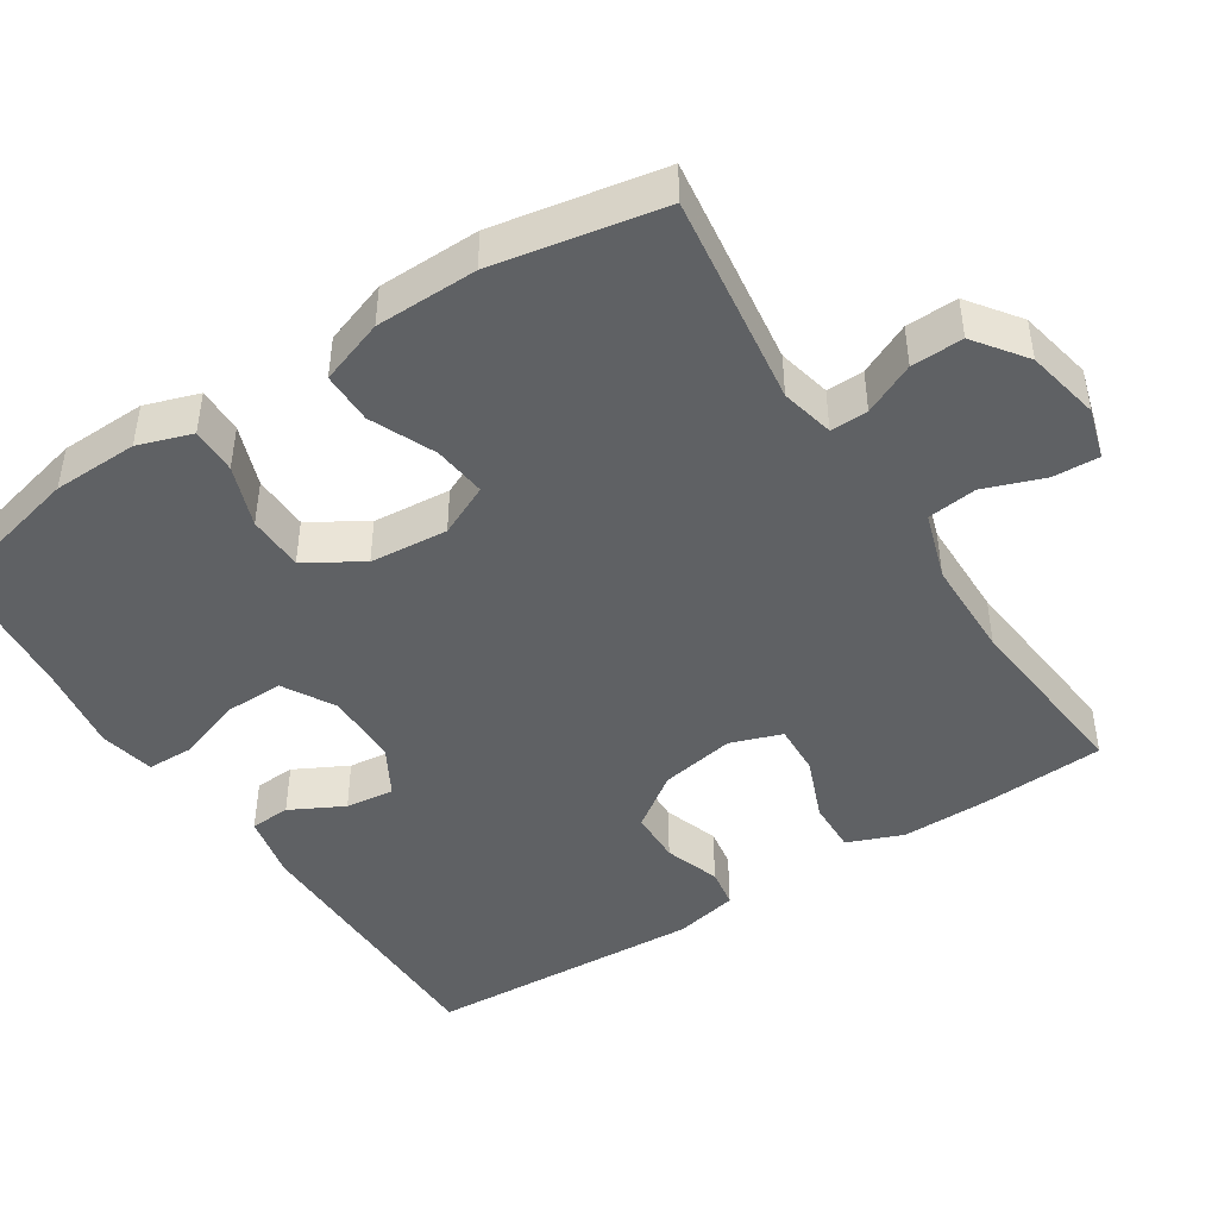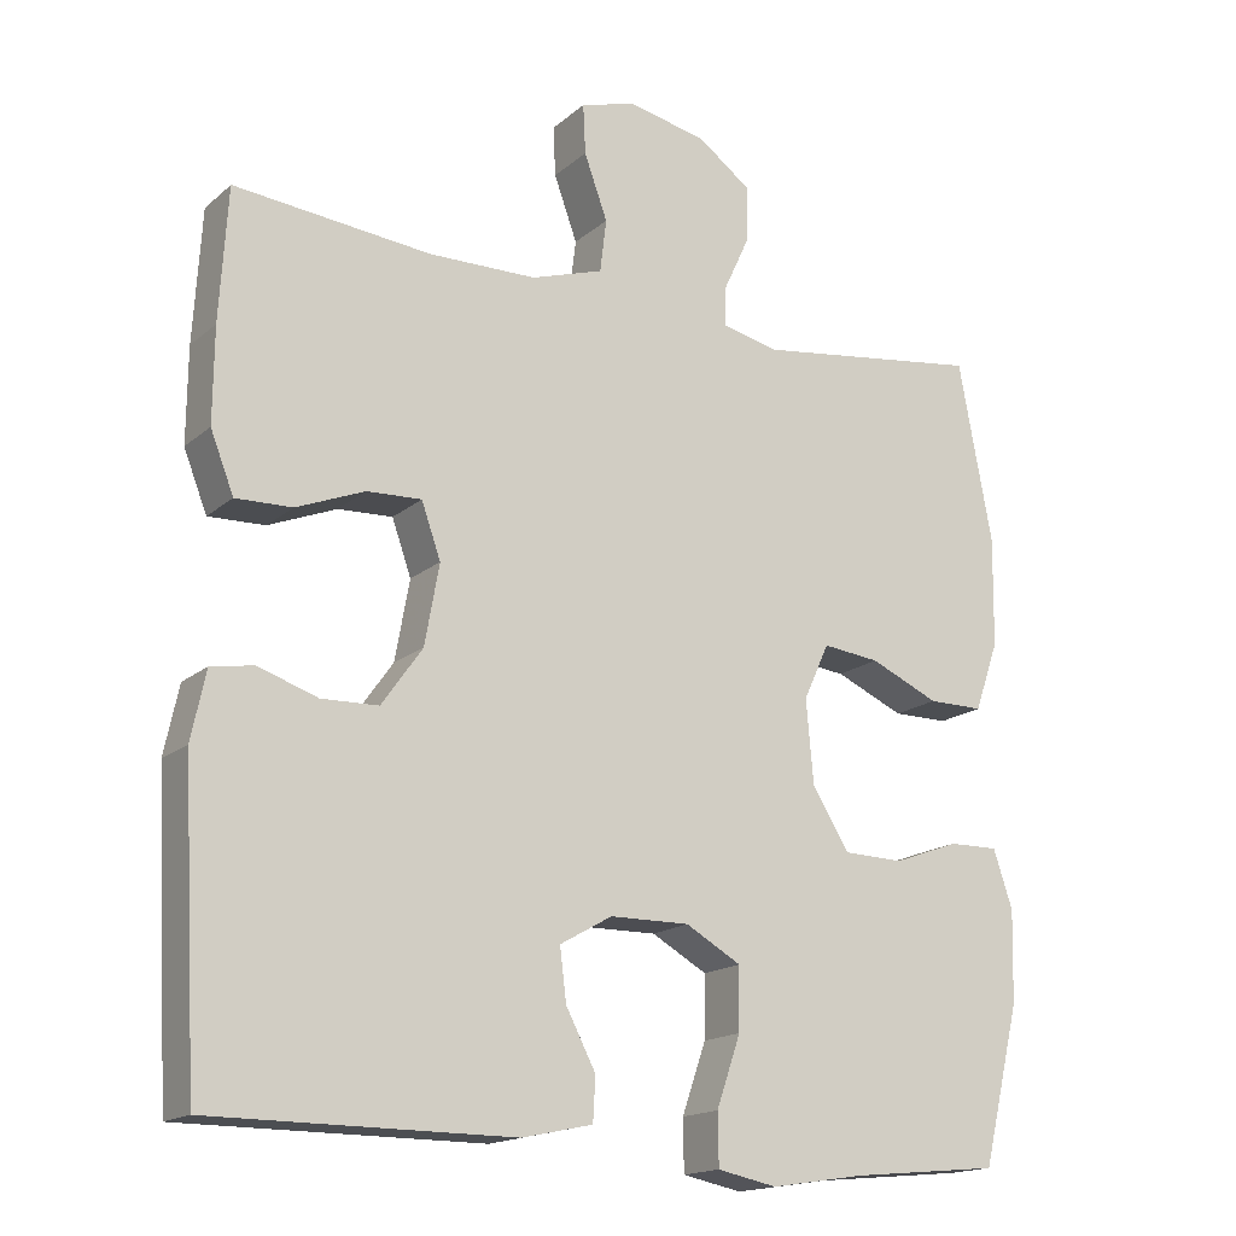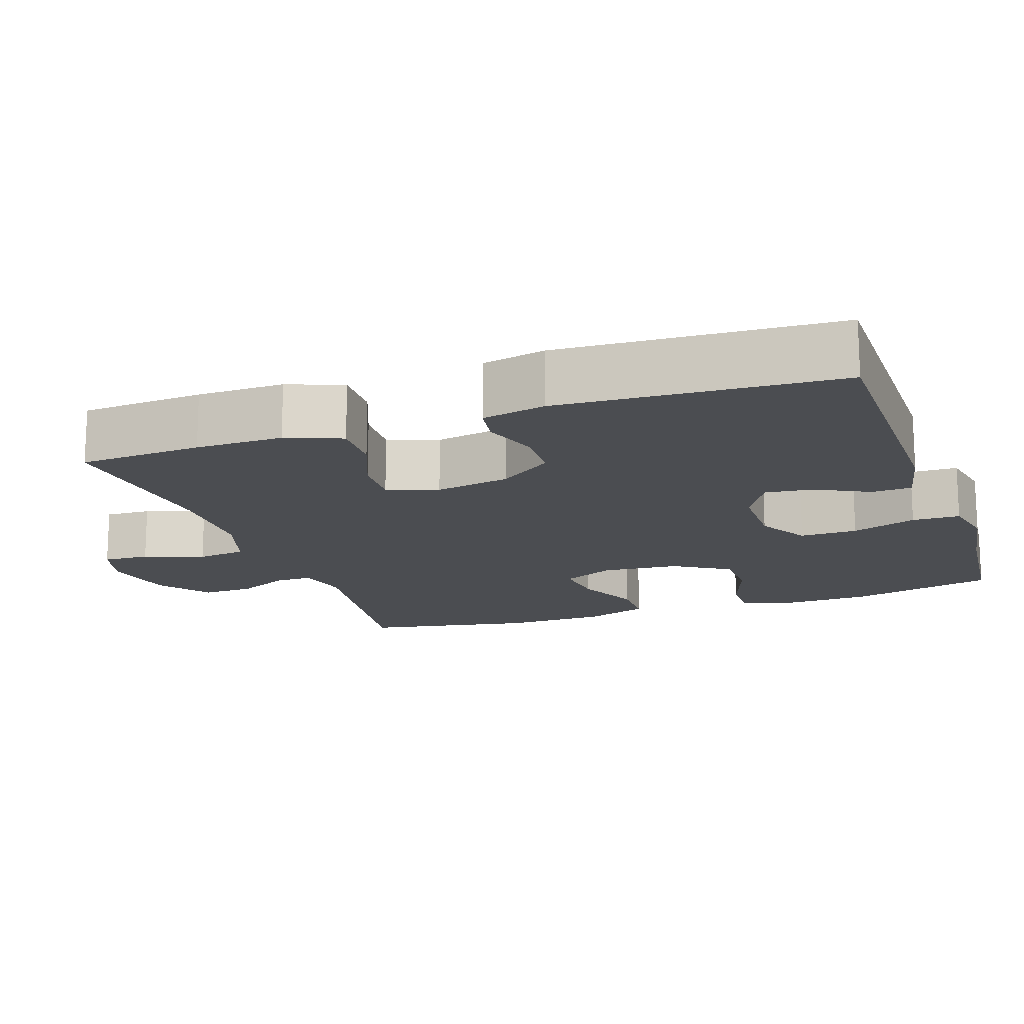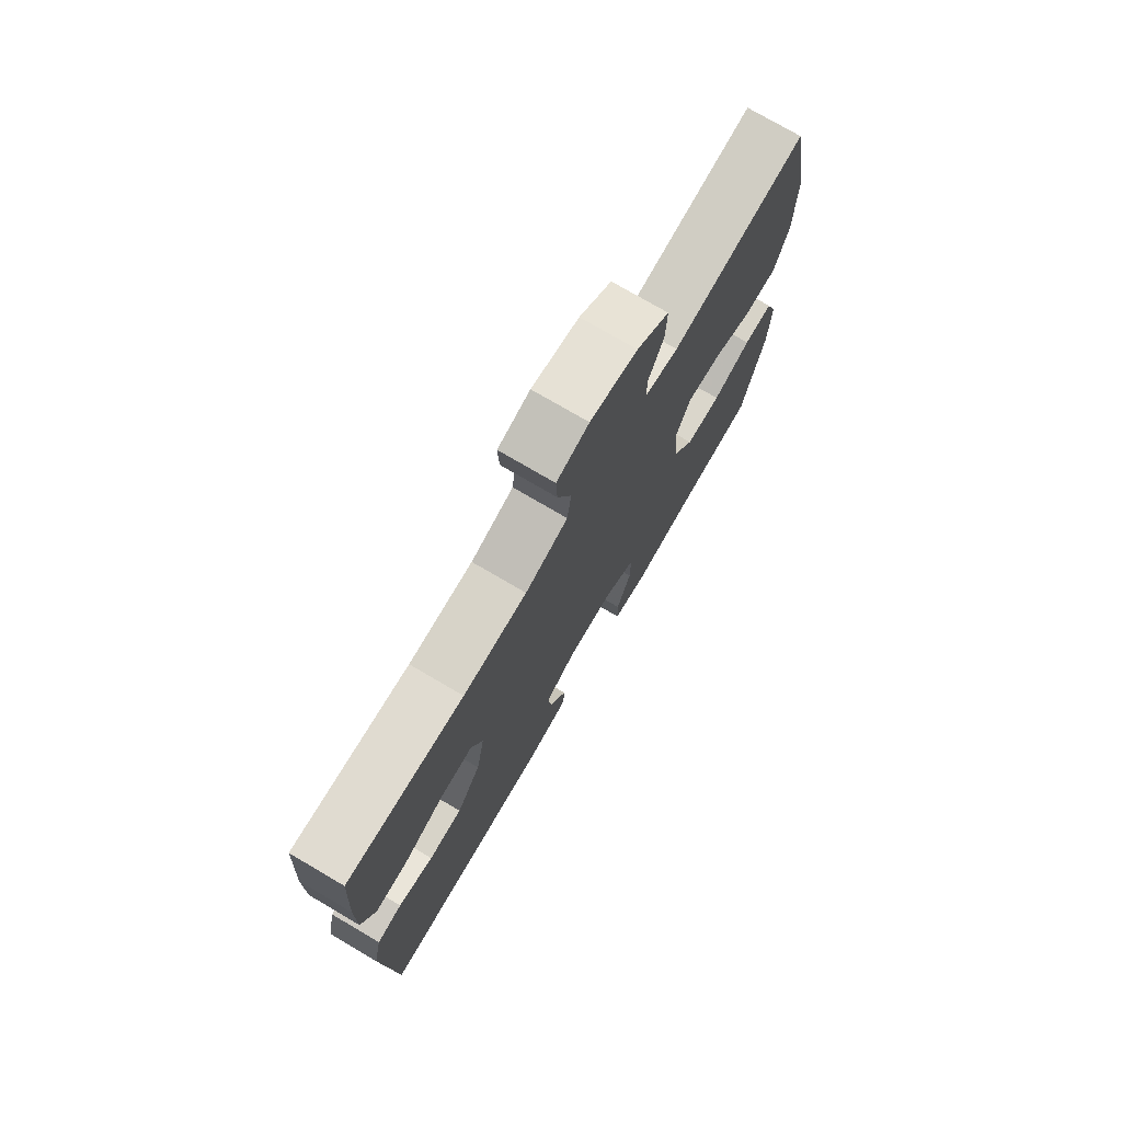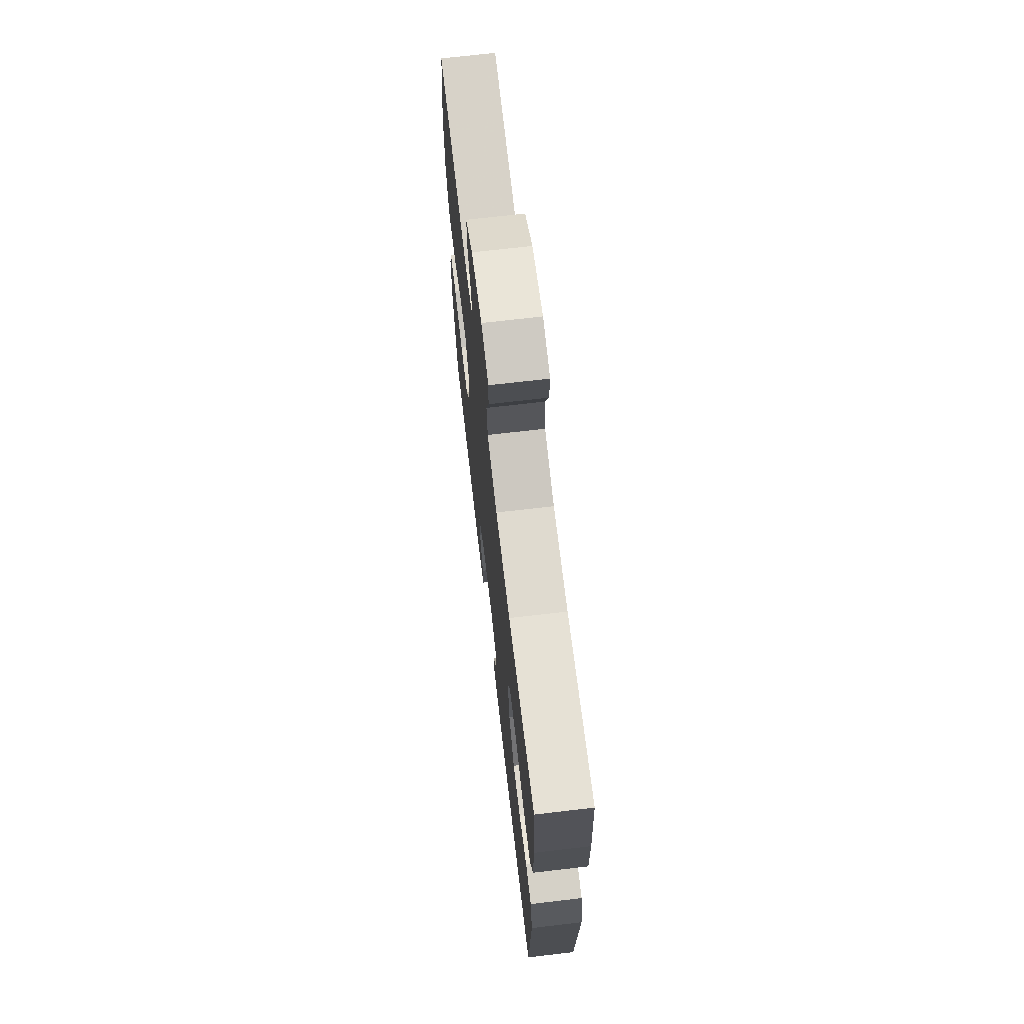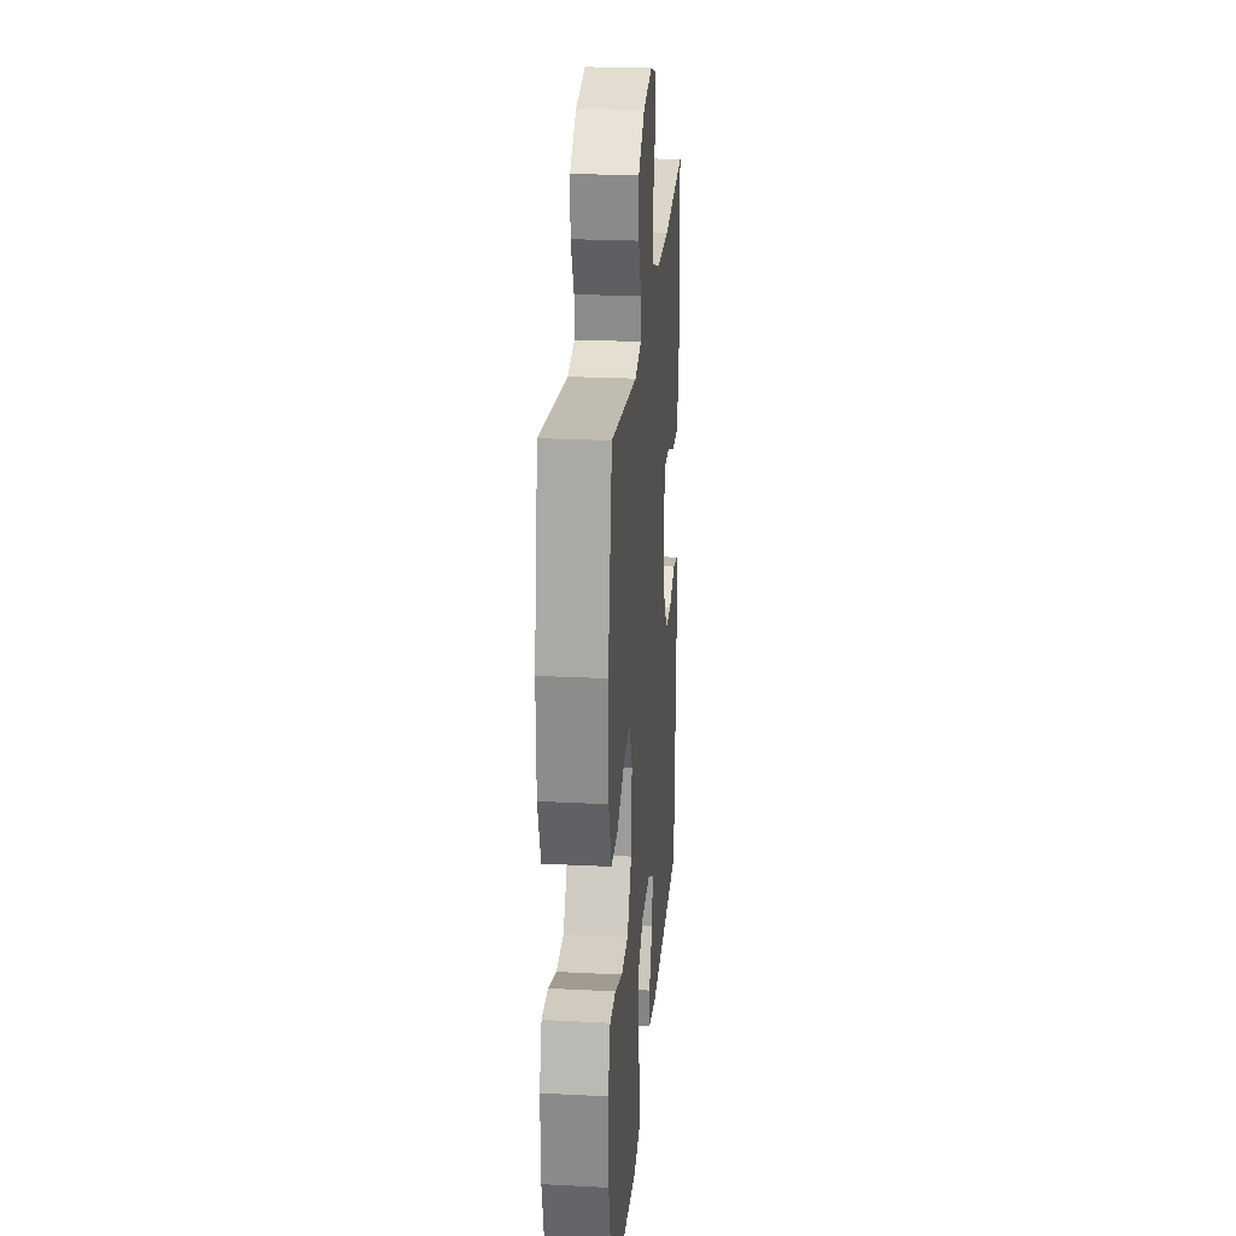
<metadata>
{"format":"obj","ext":"obj","renderer":"f3d","projection":"perspective","resolution":1024,"background":"white","views":[{"elev":-45.4,"azim":-57.1,"up":"+Y"},{"elev":-16.7,"azim":148.3,"up":"+Z"},{"elev":-15.9,"azim":109.2,"up":"+Y"},{"elev":75.4,"azim":120.4,"up":"+Z"},{"elev":69.9,"azim":83.3,"up":"+Z"},{"elev":24.3,"azim":-85.2,"up":"+Z"}]}
</metadata>
<code>
v 0.5 0.07 -0.5
v 0.126 0.07 -0.501
v 0.038 0.07 -0.482
v 0.035 0.07 -0.428
v 0.072 0.07 -0.357
v 0.08 0.07 -0.292
v 0.015 0.07 -0.255
v -0.084 0.07 -0.254
v -0.153 0.07 -0.293
v -0.152 0.07 -0.37
v -0.122 0.07 -0.457
v -0.123 0.07 -0.521
v -0.197 0.07 -0.536
v -0.314 0.07 -0.518
v -0.5 0.07 -0.5
v -0.547 0.07 -0.305
v -0.55 0.07 -0.191
v -0.526 0.07 -0.119
v -0.464 0.07 -0.12
v -0.382 0.07 -0.15
v -0.307 0.07 -0.148
v -0.261 0.07 -0.074
v -0.252 0.07 0.03
v -0.284 0.07 0.099
v -0.355 0.07 0.091
v -0.441 0.07 0.053
v -0.51 0.07 0.053
v -0.54 0.07 0.139
v -0.542 0.07 0.275
v -0.5 0.07 0.5
v -0.216 0.07 0.461
v -0.145 0.07 0.477
v -0.146 0.07 0.527
v -0.178 0.07 0.596
v -0.18 0.07 0.665
v -0.112 0.07 0.715
v -0.013 0.07 0.735
v 0.055 0.07 0.715
v 0.052 0.07 0.653
v 0.023 0.07 0.573
v 0.031 0.07 0.507
v 0.121 0.07 0.478
v 0.255 0.07 0.476
v 0.5 0.07 0.5
v 0.51 0.07 0.335
v 0.511 0.07 0.218
v 0.482 0.07 0.144
v 0.412 0.07 0.146
v 0.327 0.07 0.18
v 0.259 0.07 0.183
v 0.235 0.07 0.115
v 0.253 0.07 0.015
v 0.304 0.07 -0.057
v 0.375 0.07 -0.059
v 0.449 0.07 -0.034
v 0.502 0.07 -0.043
v 0.52 0.07 -0.128
v 0.5 0 -0.5
v 0.126 0 -0.501
v 0.038 0 -0.482
v 0.035 0 -0.428
v 0.072 0 -0.357
v 0.08 0 -0.292
v 0.015 0 -0.255
v -0.084 0 -0.254
v -0.153 0 -0.293
v -0.152 0 -0.37
v -0.122 0 -0.457
v -0.123 0 -0.521
v -0.197 0 -0.536
v -0.314 0 -0.518
v -0.5 0 -0.5
v -0.547 0 -0.305
v -0.55 0 -0.191
v -0.526 0 -0.119
v -0.464 0 -0.12
v -0.382 0 -0.15
v -0.307 0 -0.148
v -0.261 0 -0.074
v -0.252 0 0.03
v -0.284 0 0.099
v -0.355 0 0.091
v -0.441 0 0.053
v -0.51 0 0.053
v -0.54 0 0.139
v -0.542 0 0.275
v -0.5 0 0.5
v -0.216 0 0.461
v -0.145 0 0.477
v -0.146 0 0.527
v -0.178 0 0.596
v -0.18 0 0.665
v -0.112 0 0.715
v -0.013 0 0.735
v 0.055 0 0.715
v 0.052 0 0.653
v 0.023 0 0.573
v 0.031 0 0.507
v 0.121 0 0.478
v 0.255 0 0.476
v 0.5 0 0.5
v 0.51 0 0.335
v 0.511 0 0.218
v 0.482 0 0.144
v 0.412 0 0.146
v 0.327 0 0.18
v 0.259 0 0.183
v 0.235 0 0.115
v 0.253 0 0.015
v 0.304 0 -0.057
v 0.375 0 -0.059
v 0.449 0 -0.034
v 0.502 0 -0.043
v 0.52 0 -0.128
f 3 4 5
f 2 3 5
f 1 2 5
f 57 1 5
f 56 57 5
f 55 56 5
f 54 55 5
f 53 54 5 6
f 52 53 6 7
f 51 52 7 8
f 50 51 8 9
f 47 48 49
f 46 47 49
f 45 46 49
f 44 45 49
f 43 44 49
f 42 43 49 50
f 41 42 50 9
f 38 39 40
f 37 38 40
f 36 37 40
f 35 36 40
f 34 35 40
f 33 34 40
f 32 33 40 41
f 31 32 41 9
f 29 30 31
f 28 29 31
f 27 28 31
f 26 27 31
f 25 26 31
f 24 25 31
f 23 24 31
f 18 19 20
f 17 18 20
f 16 17 20
f 15 16 20
f 14 15 20
f 14 20 21
f 13 14 21
f 12 13 21
f 11 12 21
f 10 11 21
f 23 31 9 10
f 22 23 10
f 10 21 22
f 62 61 60
f 62 60 59
f 62 59 58
f 62 58 114
f 62 114 113
f 62 113 112
f 62 112 111
f 63 62 111 110
f 64 63 110 109
f 65 64 109 108
f 66 65 108 107
f 106 105 104
f 106 104 103
f 106 103 102
f 106 102 101
f 106 101 100
f 107 106 100 99
f 66 107 99 98
f 97 96 95
f 97 95 94
f 97 94 93
f 97 93 92
f 97 92 91
f 97 91 90
f 98 97 90 89
f 66 98 89 88
f 88 87 86
f 88 86 85
f 88 85 84
f 88 84 83
f 88 83 82
f 88 82 81
f 88 81 80
f 77 76 75
f 77 75 74
f 77 74 73
f 77 73 72
f 77 72 71
f 78 77 71
f 78 71 70
f 78 70 69
f 78 69 68
f 78 68 67
f 67 66 88 80
f 67 80 79
f 79 78 67
f 1 58 59 2
f 2 59 60 3
f 3 60 61 4
f 4 61 62 5
f 5 62 63 6
f 6 63 64 7
f 7 64 65 8
f 8 65 66 9
f 9 66 67 10
f 10 67 68 11
f 11 68 69 12
f 12 69 70 13
f 13 70 71 14
f 14 71 72 15
f 15 72 73 16
f 16 73 74 17
f 17 74 75 18
f 18 75 76 19
f 19 76 77 20
f 20 77 78 21
f 21 78 79 22
f 22 79 80 23
f 23 80 81 24
f 24 81 82 25
f 25 82 83 26
f 26 83 84 27
f 27 84 85 28
f 28 85 86 29
f 29 86 87 30
f 30 87 88 31
f 31 88 89 32
f 32 89 90 33
f 33 90 91 34
f 34 91 92 35
f 35 92 93 36
f 36 93 94 37
f 37 94 95 38
f 38 95 96 39
f 39 96 97 40
f 40 97 98 41
f 41 98 99 42
f 42 99 100 43
f 43 100 101 44
f 44 101 102 45
f 45 102 103 46
f 46 103 104 47
f 47 104 105 48
f 48 105 106 49
f 49 106 107 50
f 50 107 108 51
f 51 108 109 52
f 52 109 110 53
f 53 110 111 54
f 54 111 112 55
f 55 112 113 56
f 56 113 114 57
f 57 114 58 1

</code>
